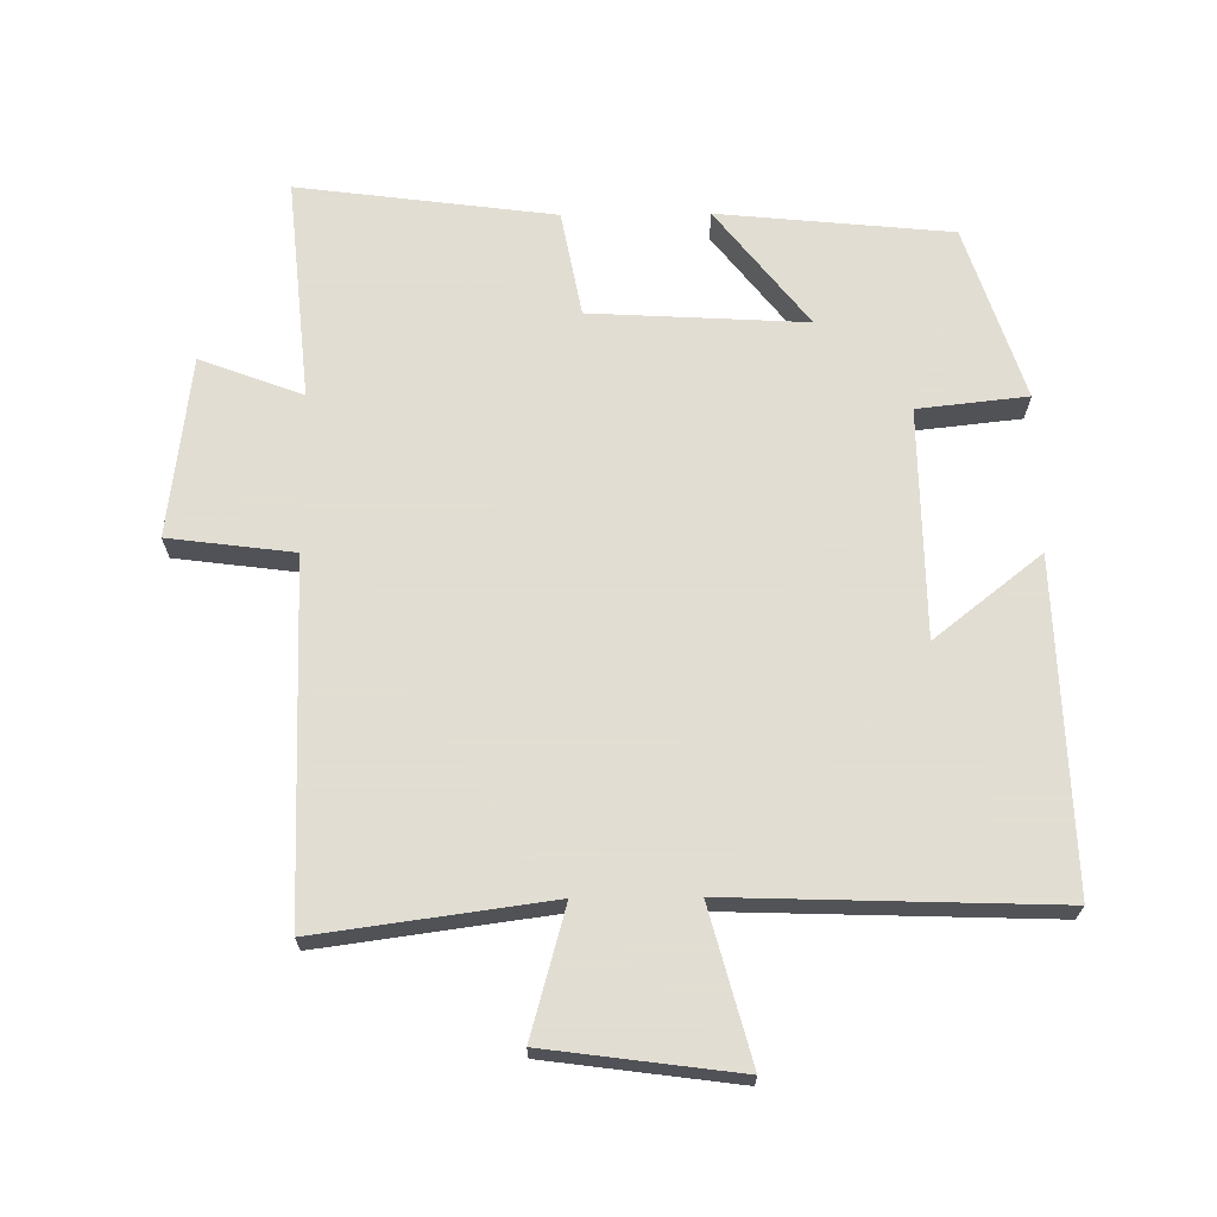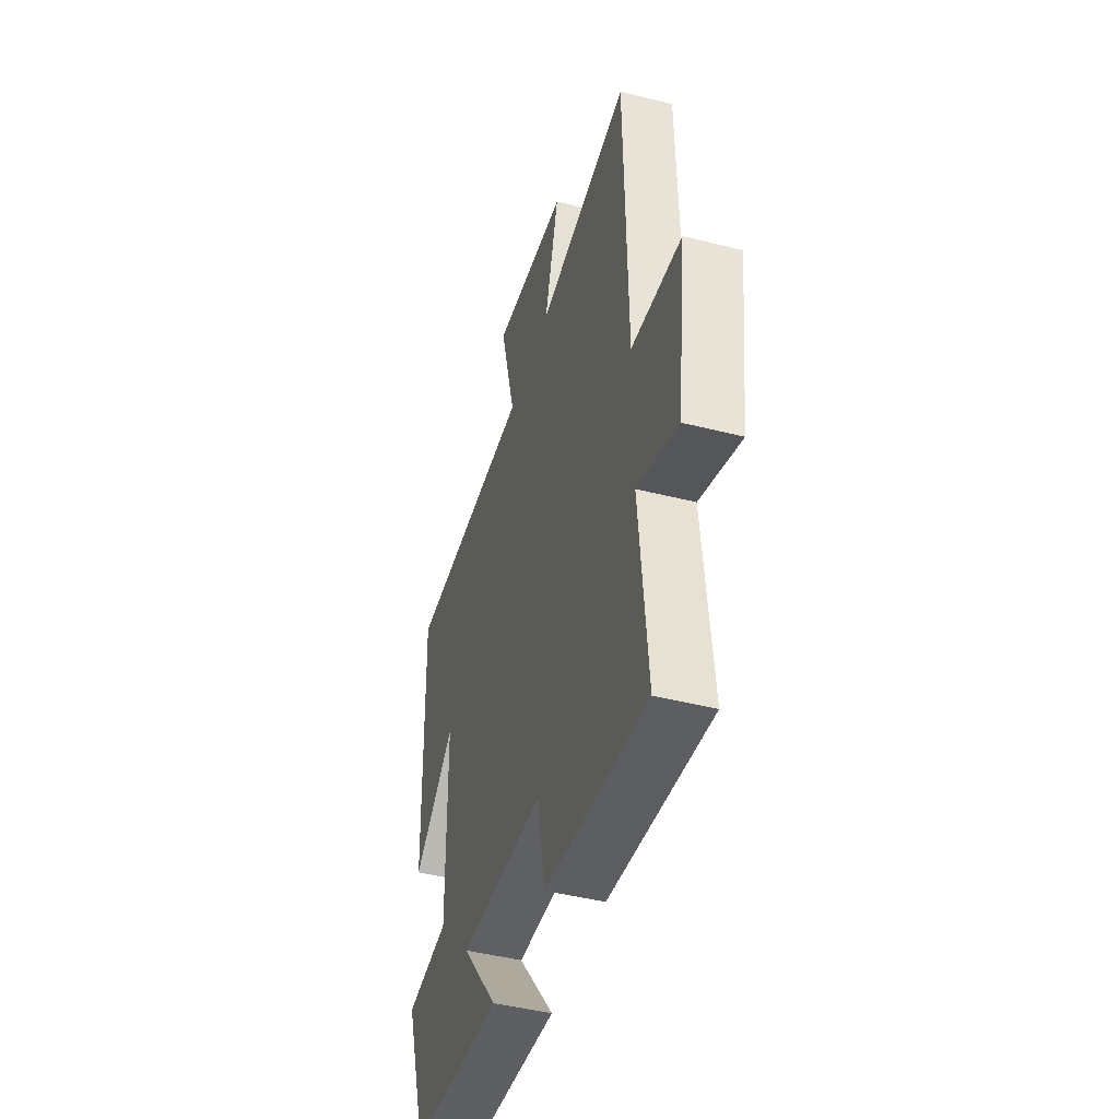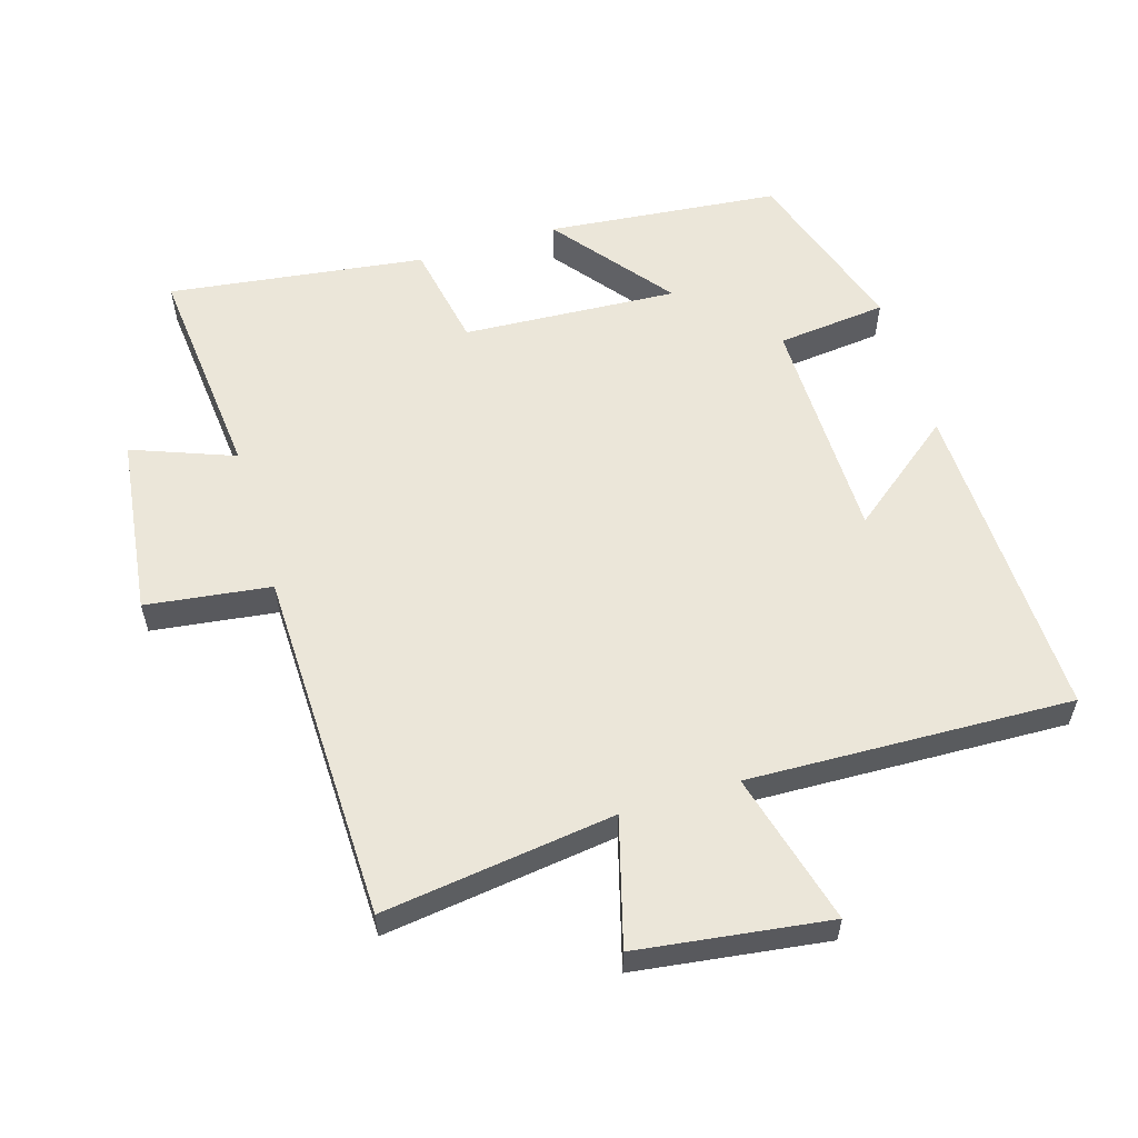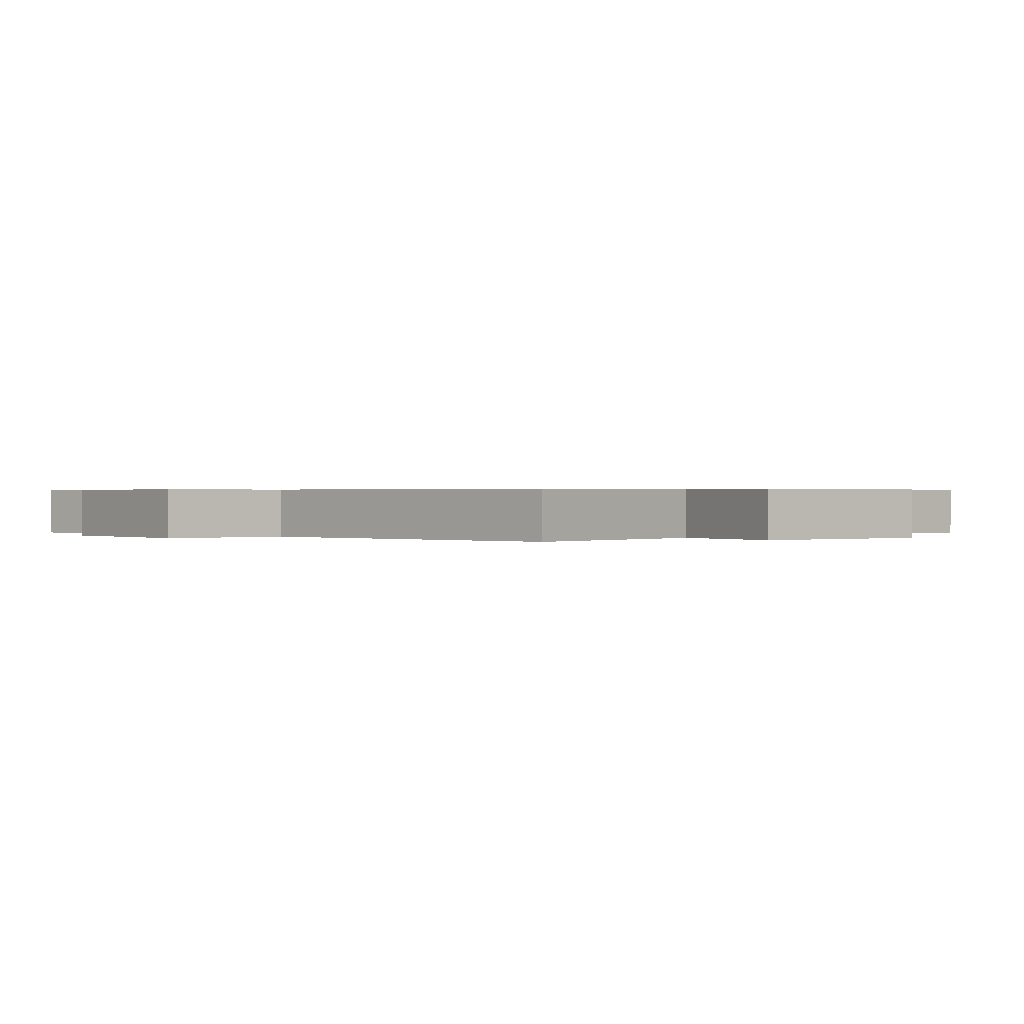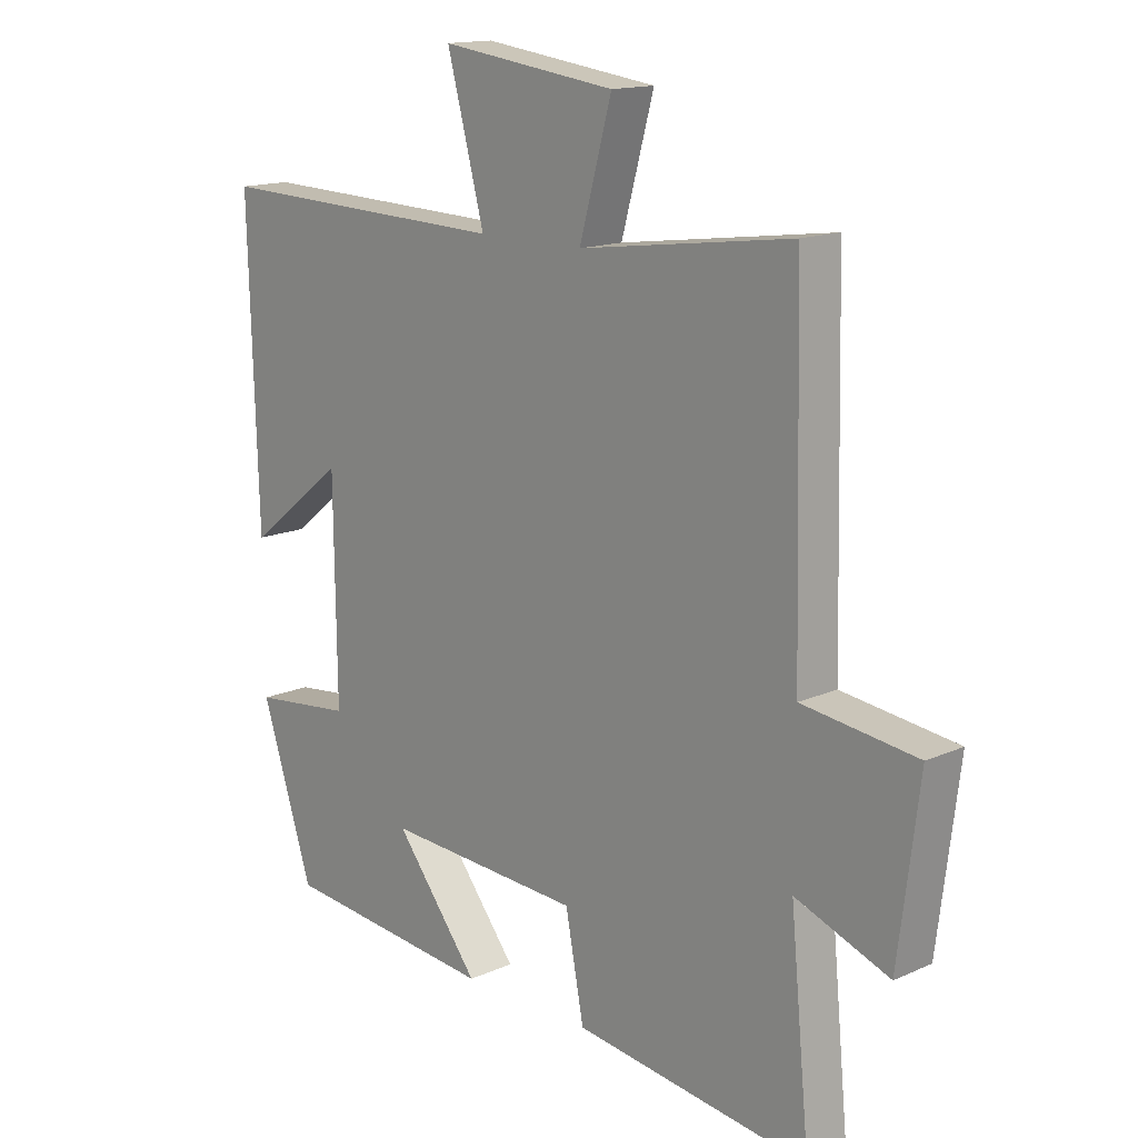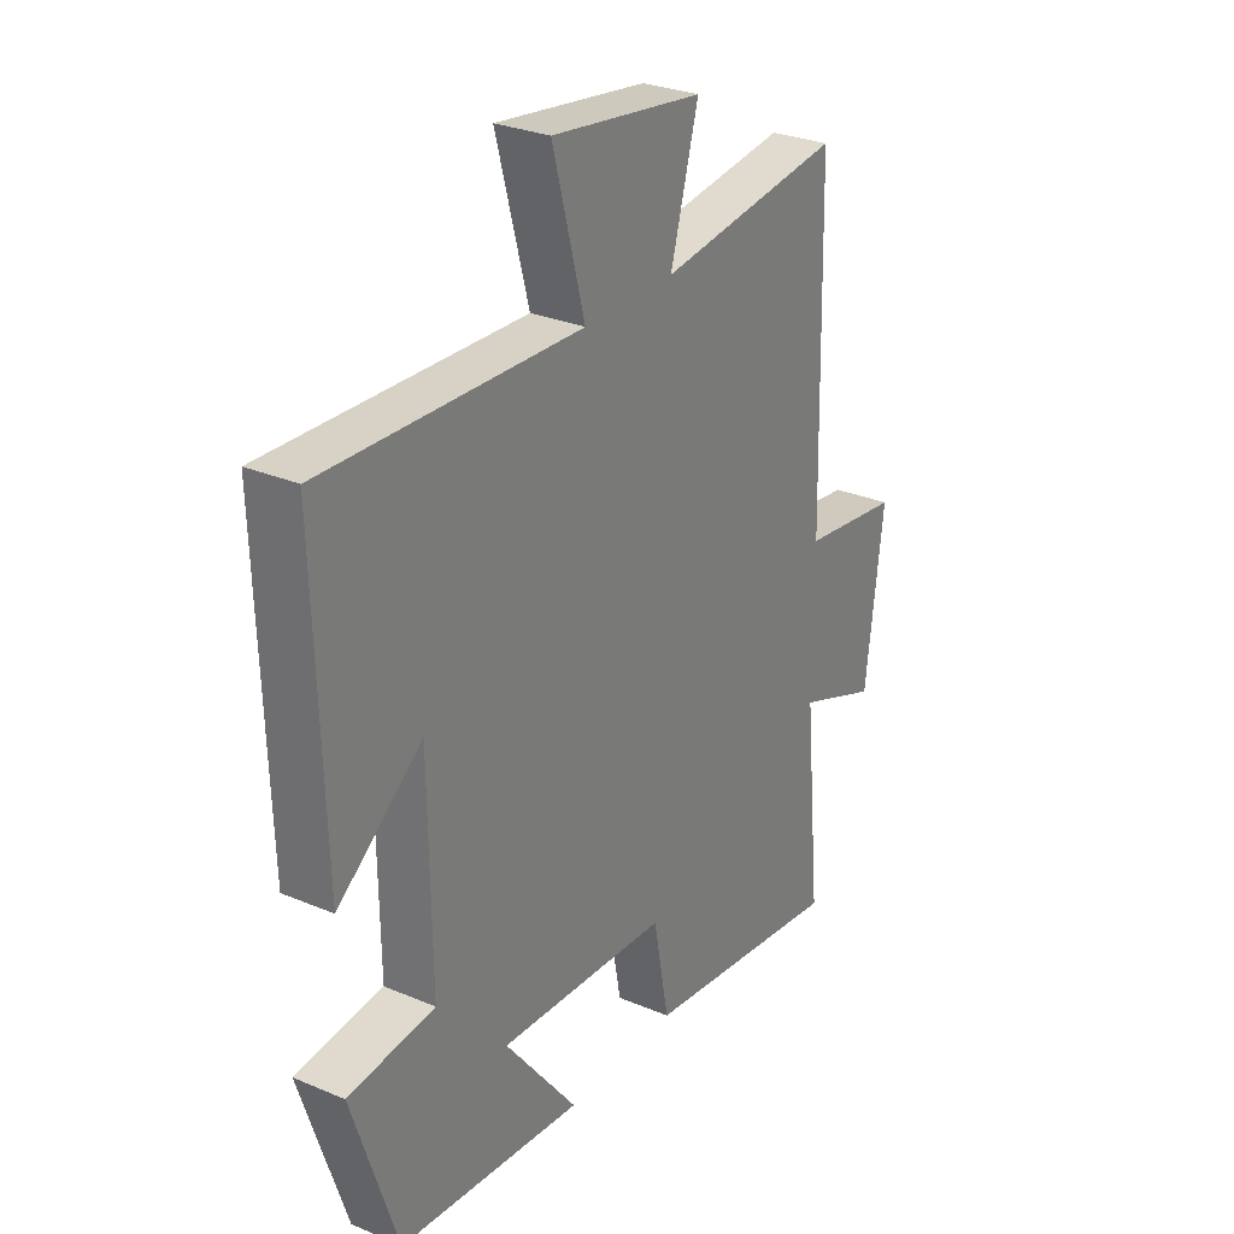
<metadata>
{"format":"obj","ext":"obj","renderer":"f3d","projection":"perspective","resolution":1024,"background":"white","views":[{"elev":68.1,"azim":-0.6,"up":"+Y"},{"elev":-45.6,"azim":-106.2,"up":"+Z"},{"elev":57.6,"azim":-16.8,"up":"+Y"},{"elev":0.4,"azim":-45.0,"up":"+Y"},{"elev":14.9,"azim":-133.6,"up":"+Z"},{"elev":28.6,"azim":122.4,"up":"+Z"}]}
</metadata>
<code>
v 0.415 0.07 -0.466
v 0.066 0.07 -0.5
v 0.204 0.07 -0.324
v -0.118 0.07 -0.342
v -0.148 0.07 -0.5
v -0.532 0.07 -0.55
v -0.5 0.07 -0.218
v -0.653 0.07 -0.276
v -0.687 0.07 -0.006
v -0.5 0.07 0.018
v -0.488 0.07 0.547
v -0.141 0.07 0.5
v -0.194 0.07 0.69
v 0.092 0.07 0.728
v 0.031 0.07 0.5
v 0.515 0.07 0.516
v 0.5 0.07 0.028
v 0.34 0.07 0.154
v 0.336 0.07 -0.188
v 0.5 0.07 -0.206
v 0.415 0 -0.466
v 0.066 0 -0.5
v 0.204 0 -0.324
v -0.118 0 -0.342
v -0.148 0 -0.5
v -0.532 0 -0.55
v -0.5 0 -0.218
v -0.653 0 -0.276
v -0.687 0 -0.006
v -0.5 0 0.018
v -0.488 0 0.547
v -0.141 0 0.5
v -0.194 0 0.69
v 0.092 0 0.728
v 0.031 0 0.5
v 0.515 0 0.516
v 0.5 0 0.028
v 0.34 0 0.154
v 0.336 0 -0.188
v 0.5 0 -0.206
f 19 20 1 2
f 15 16 17 18
f 15 18 19
f 12 13 14 15
f 12 15 19
f 10 11 12 19
f 7 8 9 10
f 7 10 19
f 4 5 6 7
f 3 4 7 19
f 2 3 19
f 22 21 40 39
f 38 37 36 35
f 39 38 35
f 35 34 33 32
f 39 35 32
f 39 32 31 30
f 30 29 28 27
f 39 30 27
f 27 26 25 24
f 39 27 24 23
f 39 23 22
f 1 21 22 2
f 2 22 23 3
f 3 23 24 4
f 4 24 25 5
f 5 25 26 6
f 6 26 27 7
f 7 27 28 8
f 8 28 29 9
f 9 29 30 10
f 10 30 31 11
f 11 31 32 12
f 12 32 33 13
f 13 33 34 14
f 14 34 35 15
f 15 35 36 16
f 16 36 37 17
f 17 37 38 18
f 18 38 39 19
f 19 39 40 20
f 20 40 21 1

</code>
